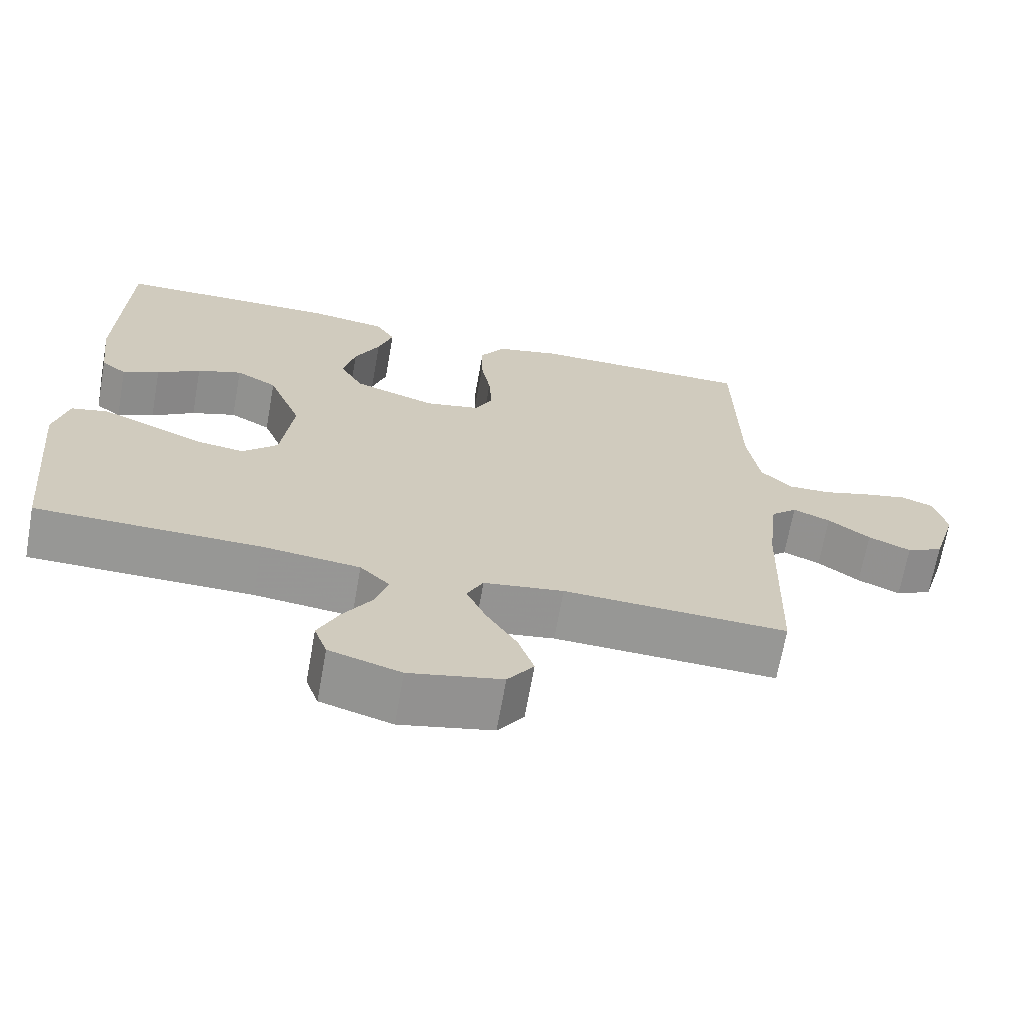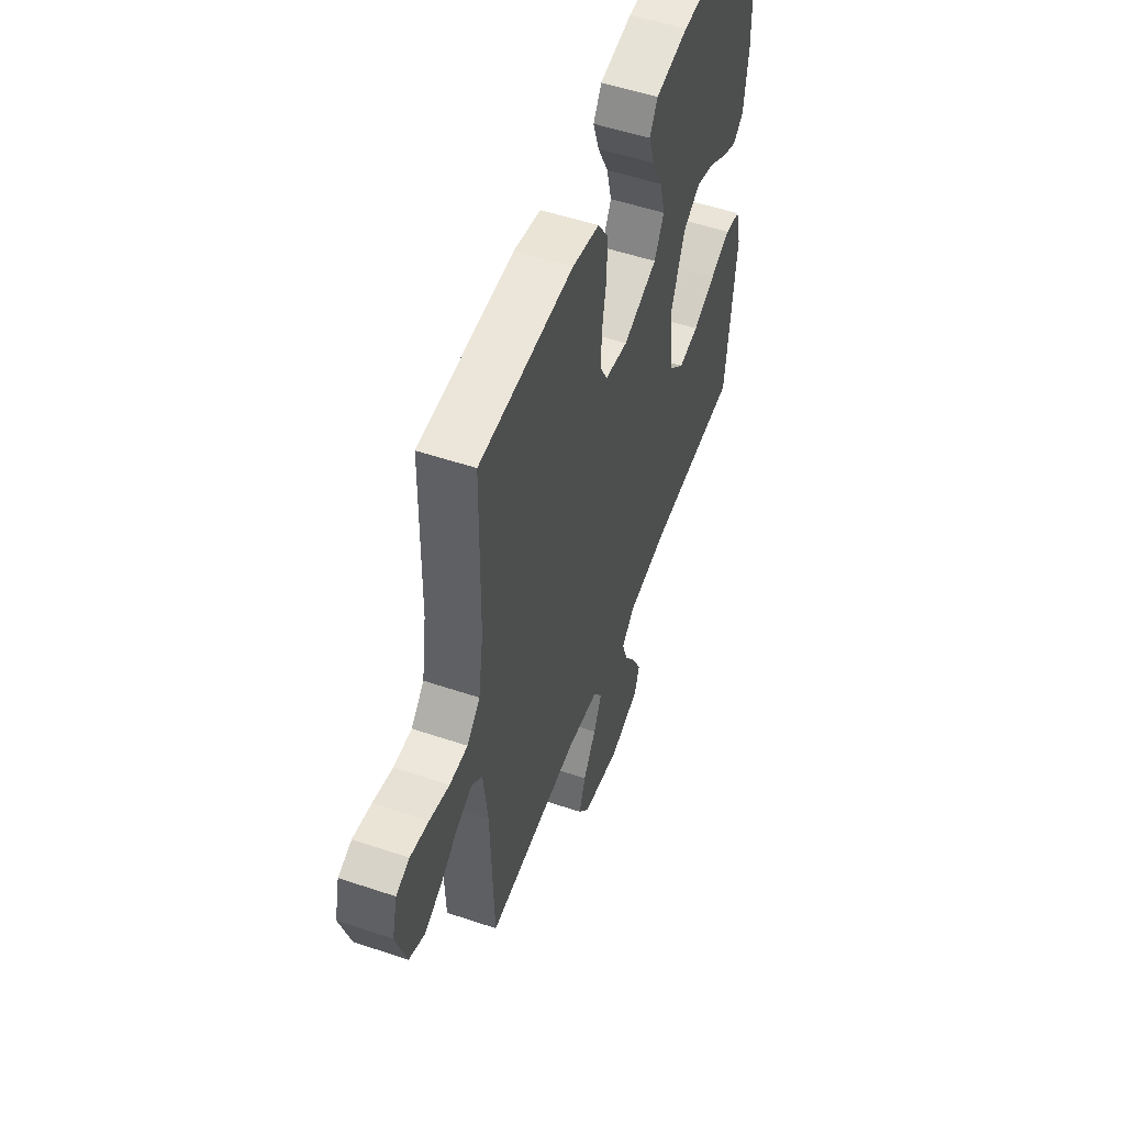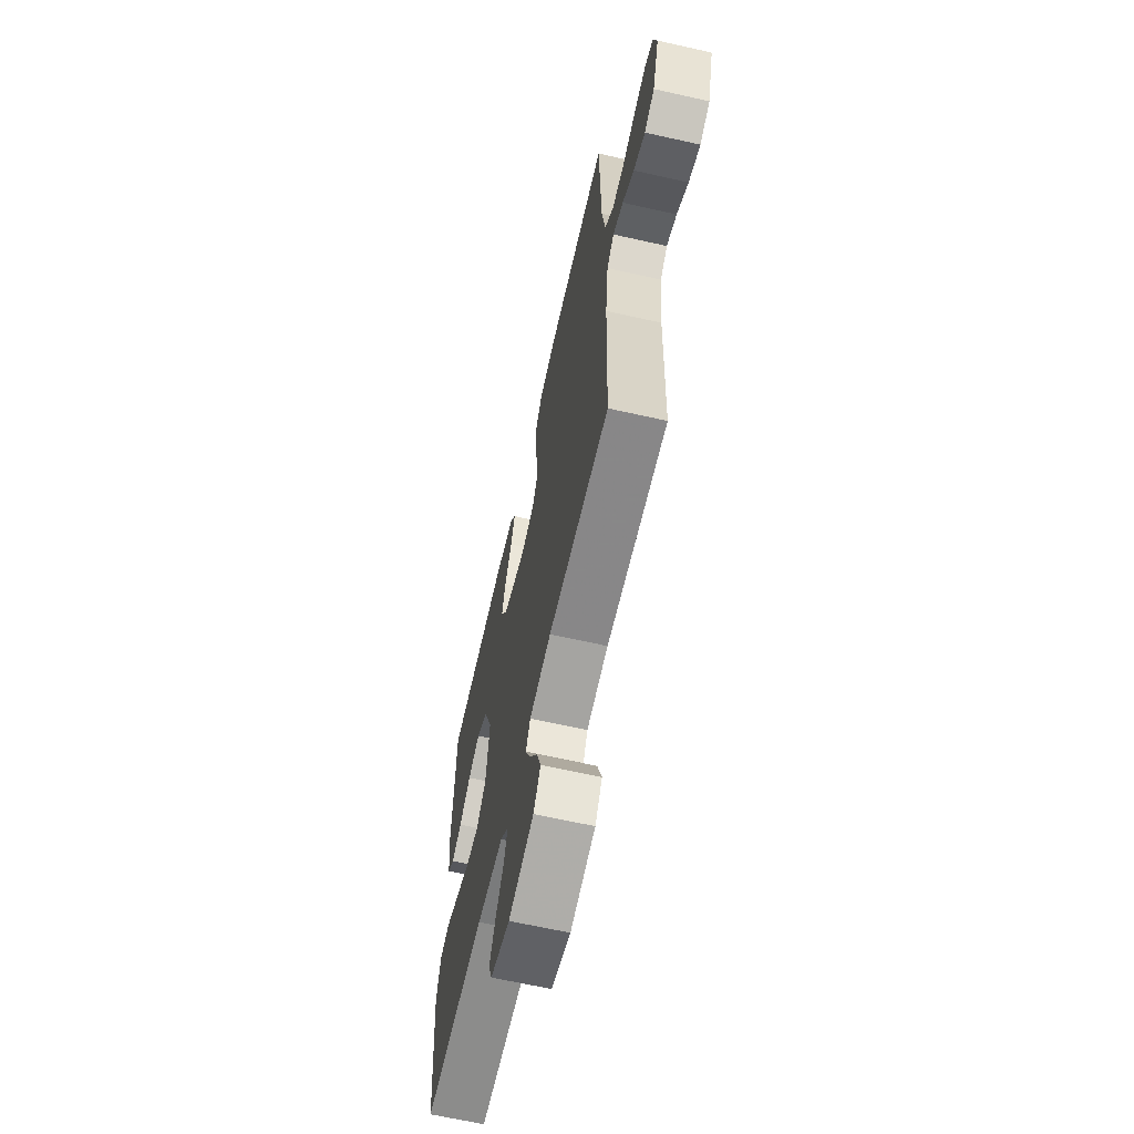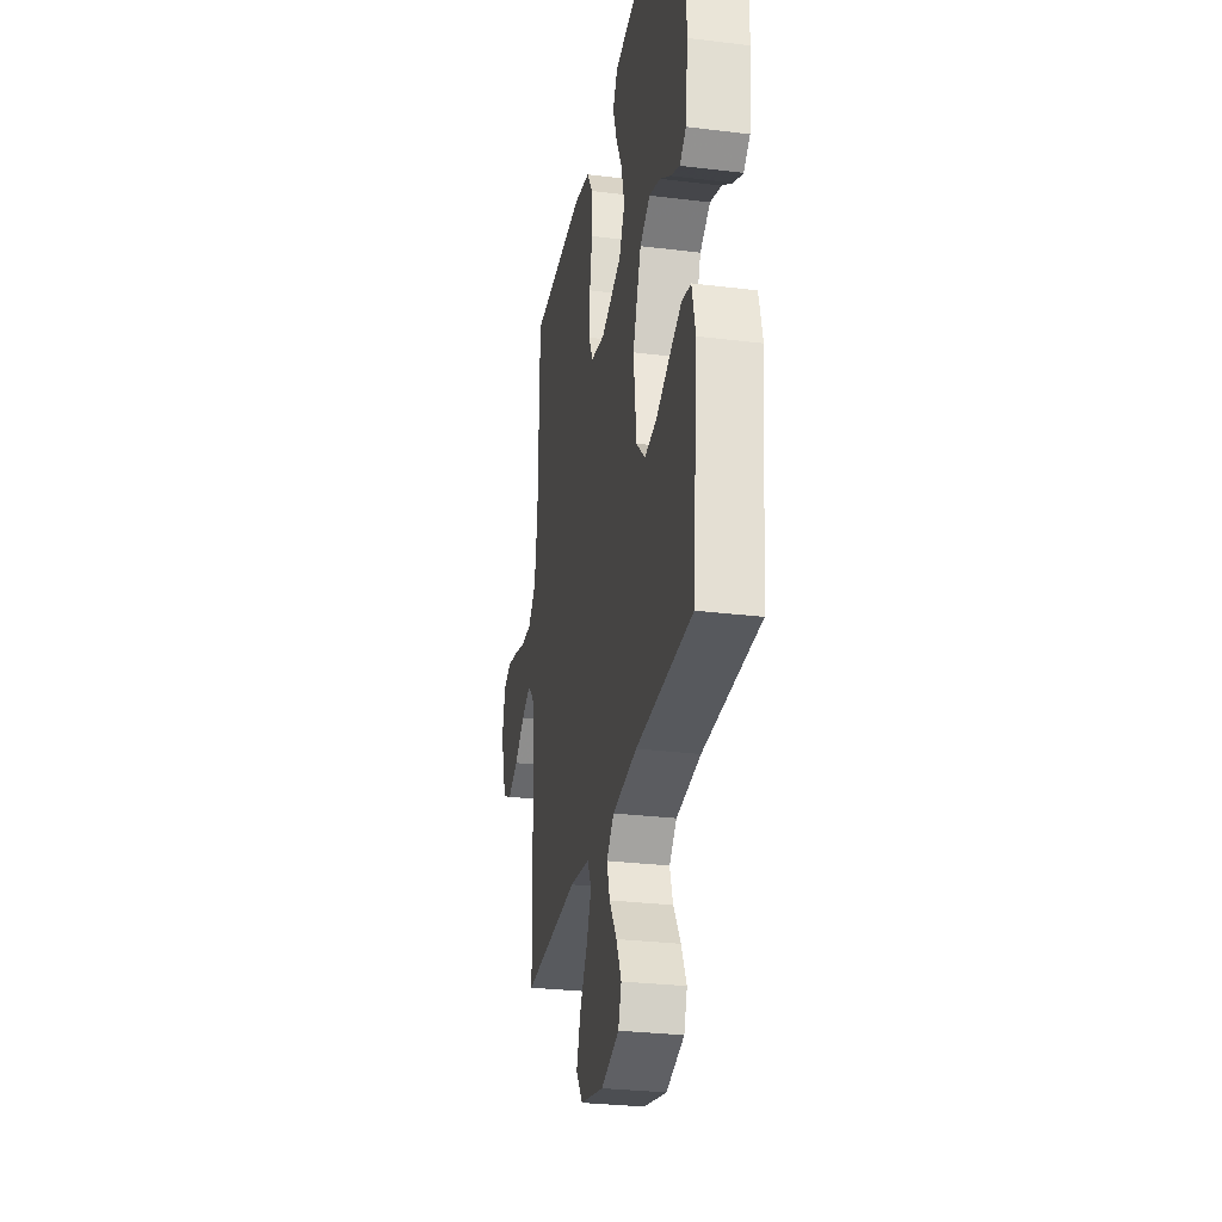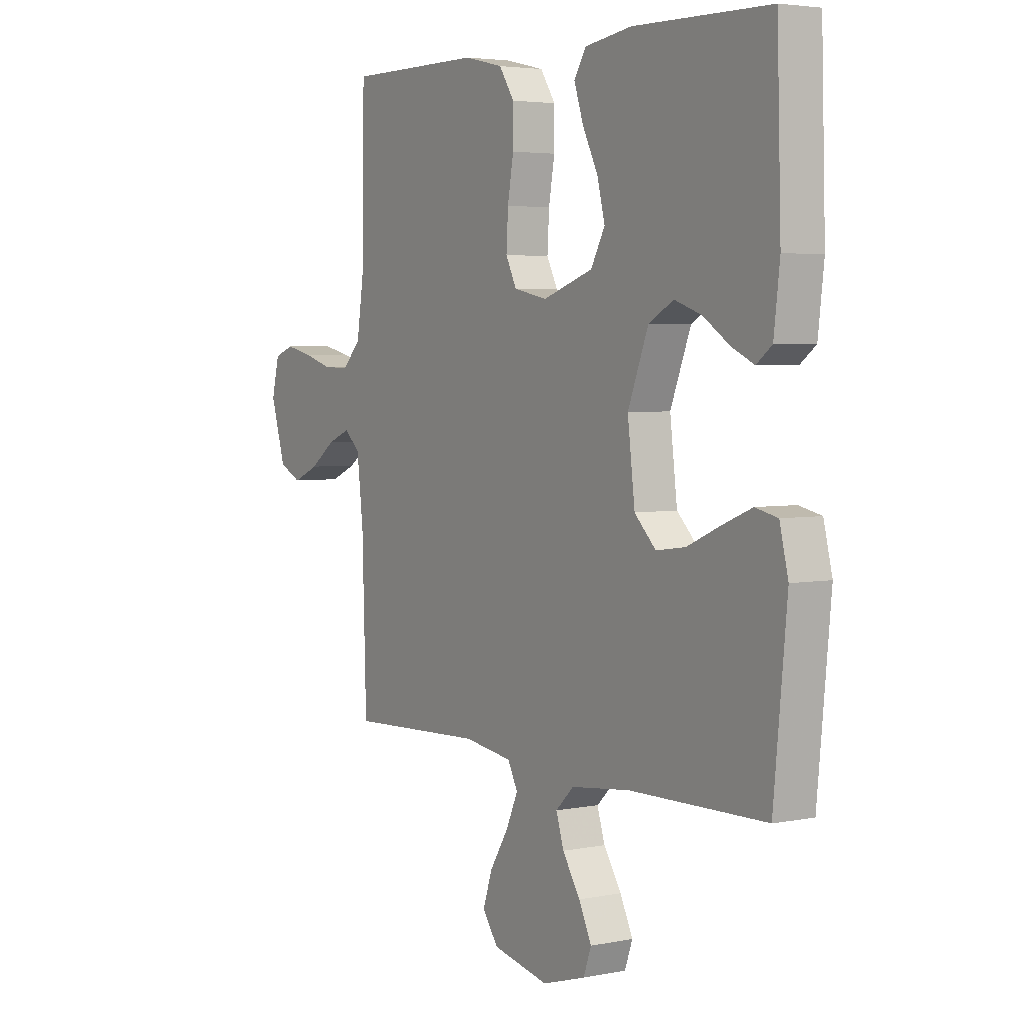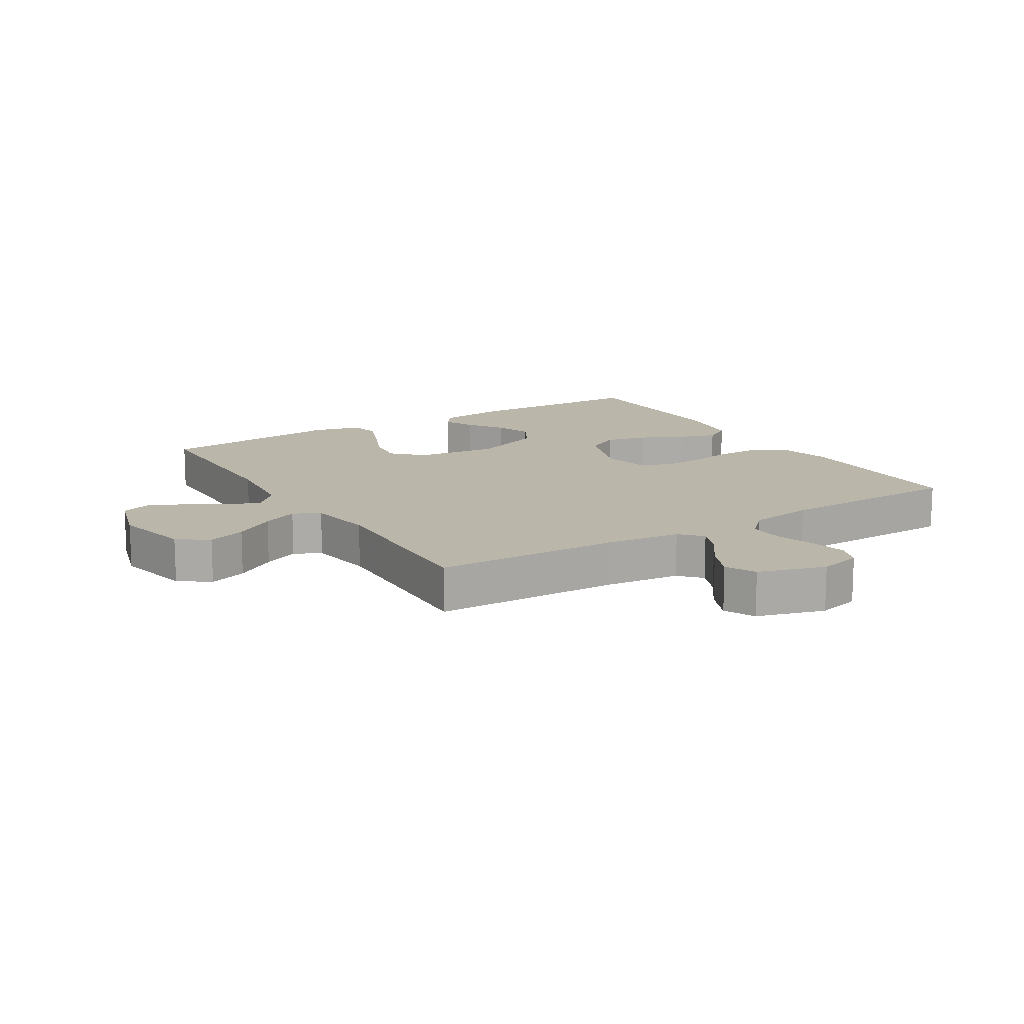
<metadata>
{"format":"obj","ext":"obj","renderer":"f3d","projection":"perspective","resolution":1024,"background":"white","views":[{"elev":-68.0,"azim":169.9,"up":"+Z"},{"elev":53.9,"azim":-70.3,"up":"+Z"},{"elev":-64.9,"azim":-102.8,"up":"+Z"},{"elev":-28.8,"azim":79.6,"up":"+Z"},{"elev":3.9,"azim":56.7,"up":"+Z"},{"elev":14.0,"azim":-121.8,"up":"+Y"}]}
</metadata>
<code>
v -0.5 0.07 0.5
v -0.2 0.07 0.501
v -0.114 0.07 0.481
v -0.081 0.07 0.43
v -0.081 0.07 0.359
v -0.094 0.07 0.284
v -0.098 0.07 0.215
v -0.074 0.07 0.167
v 0 0.07 0.152
v 0.11 0.07 0.19
v 0.141 0.07 0.247
v 0.124 0.07 0.315
v 0.09 0.07 0.384
v 0.07 0.07 0.445
v 0.096 0.07 0.488
v 0.2 0.07 0.504
v 0.5 0.07 0.5
v 0.509 0.07 0.2
v 0.496 0.07 0.09
v 0.462 0.07 0.064
v 0.413 0.07 0.087
v 0.355 0.07 0.126
v 0.295 0.07 0.147
v 0.24 0.07 0.116
v 0.195 0.07 0
v 0.211 0.07 -0.132
v 0.258 0.07 -0.179
v 0.323 0.07 -0.17
v 0.395 0.07 -0.138
v 0.461 0.07 -0.111
v 0.51 0.07 -0.122
v 0.529 0.07 -0.2
v 0.5 0.07 -0.5
v 0.2 0.07 -0.504
v 0.069 0.07 -0.519
v 0.029 0.07 -0.558
v 0.046 0.07 -0.612
v 0.085 0.07 -0.673
v 0.113 0.07 -0.732
v 0.096 0.07 -0.78
v 0 0.07 -0.809
v -0.124 0.07 -0.782
v -0.159 0.07 -0.733
v -0.138 0.07 -0.671
v -0.097 0.07 -0.605
v -0.071 0.07 -0.547
v -0.093 0.07 -0.504
v -0.2 0.07 -0.488
v -0.5 0.07 -0.5
v -0.509 0.07 -0.2
v -0.523 0.07 -0.078
v -0.558 0.07 -0.046
v -0.608 0.07 -0.067
v -0.664 0.07 -0.108
v -0.721 0.07 -0.133
v -0.77 0.07 -0.109
v -0.803 0.07 0
v -0.786 0.07 0.069
v -0.743 0.07 0.085
v -0.684 0.07 0.072
v -0.621 0.07 0.053
v -0.563 0.07 0.051
v -0.521 0.07 0.093
v -0.505 0.07 0.2
v -0.5 0 0.5
v -0.2 0 0.501
v -0.114 0 0.481
v -0.081 0 0.43
v -0.081 0 0.359
v -0.094 0 0.284
v -0.098 0 0.215
v -0.074 0 0.167
v 0 0 0.152
v 0.11 0 0.19
v 0.141 0 0.247
v 0.124 0 0.315
v 0.09 0 0.384
v 0.07 0 0.445
v 0.096 0 0.488
v 0.2 0 0.504
v 0.5 0 0.5
v 0.509 0 0.2
v 0.496 0 0.09
v 0.462 0 0.064
v 0.413 0 0.087
v 0.355 0 0.126
v 0.295 0 0.147
v 0.24 0 0.116
v 0.195 0 0
v 0.211 0 -0.132
v 0.258 0 -0.179
v 0.323 0 -0.17
v 0.395 0 -0.138
v 0.461 0 -0.111
v 0.51 0 -0.122
v 0.529 0 -0.2
v 0.5 0 -0.5
v 0.2 0 -0.504
v 0.069 0 -0.519
v 0.029 0 -0.558
v 0.046 0 -0.612
v 0.085 0 -0.673
v 0.113 0 -0.732
v 0.096 0 -0.78
v 0 0 -0.809
v -0.124 0 -0.782
v -0.159 0 -0.733
v -0.138 0 -0.671
v -0.097 0 -0.605
v -0.071 0 -0.547
v -0.093 0 -0.504
v -0.2 0 -0.488
v -0.5 0 -0.5
v -0.509 0 -0.2
v -0.523 0 -0.078
v -0.558 0 -0.046
v -0.608 0 -0.067
v -0.664 0 -0.108
v -0.721 0 -0.133
v -0.77 0 -0.109
v -0.803 0 0
v -0.786 0 0.069
v -0.743 0 0.085
v -0.684 0 0.072
v -0.621 0 0.053
v -0.563 0 0.051
v -0.521 0 0.093
v -0.505 0 0.2
f 58 59 60 61
f 56 57 58 61
f 56 61 62
f 53 54 55 56
f 52 53 56 62
f 51 52 62 63
f 48 49 50
f 47 48 50 51
f 42 43 44 45
f 42 45 46
f 41 42 46
f 40 41 46
f 37 38 39 40
f 36 37 40 46
f 35 36 46 47
f 31 32 33 34
f 28 29 30 31
f 28 31 34 35
f 19 20 21 22
f 19 22 23
f 18 19 23
f 17 18 23
f 16 17 23 24
f 12 13 14 15
f 11 12 15 16
f 3 4 5 6
f 3 6 7
f 64 1 2 3
f 64 3 7
f 63 64 7 8
f 51 63 8 9
f 47 51 9 10
f 27 28 35 47
f 26 27 47
f 25 26 47 10
f 11 16 24 25
f 10 11 25
f 125 124 123 122
f 125 122 121 120
f 126 125 120
f 120 119 118 117
f 126 120 117 116
f 127 126 116 115
f 114 113 112
f 115 114 112 111
f 109 108 107 106
f 110 109 106
f 110 106 105
f 110 105 104
f 104 103 102 101
f 110 104 101 100
f 111 110 100 99
f 98 97 96 95
f 95 94 93 92
f 99 98 95 92
f 86 85 84 83
f 87 86 83
f 87 83 82
f 87 82 81
f 88 87 81 80
f 79 78 77 76
f 80 79 76 75
f 70 69 68 67
f 71 70 67
f 67 66 65 128
f 71 67 128
f 72 71 128 127
f 73 72 127 115
f 74 73 115 111
f 111 99 92 91
f 111 91 90
f 74 111 90 89
f 89 88 80 75
f 89 75 74
f 1 65 66 2
f 2 66 67 3
f 3 67 68 4
f 4 68 69 5
f 5 69 70 6
f 6 70 71 7
f 7 71 72 8
f 8 72 73 9
f 9 73 74 10
f 10 74 75 11
f 11 75 76 12
f 12 76 77 13
f 13 77 78 14
f 14 78 79 15
f 15 79 80 16
f 16 80 81 17
f 17 81 82 18
f 18 82 83 19
f 19 83 84 20
f 20 84 85 21
f 21 85 86 22
f 22 86 87 23
f 23 87 88 24
f 24 88 89 25
f 25 89 90 26
f 26 90 91 27
f 27 91 92 28
f 28 92 93 29
f 29 93 94 30
f 30 94 95 31
f 31 95 96 32
f 32 96 97 33
f 33 97 98 34
f 34 98 99 35
f 35 99 100 36
f 36 100 101 37
f 37 101 102 38
f 38 102 103 39
f 39 103 104 40
f 40 104 105 41
f 41 105 106 42
f 42 106 107 43
f 43 107 108 44
f 44 108 109 45
f 45 109 110 46
f 46 110 111 47
f 47 111 112 48
f 48 112 113 49
f 49 113 114 50
f 50 114 115 51
f 51 115 116 52
f 52 116 117 53
f 53 117 118 54
f 54 118 119 55
f 55 119 120 56
f 56 120 121 57
f 57 121 122 58
f 58 122 123 59
f 59 123 124 60
f 60 124 125 61
f 61 125 126 62
f 62 126 127 63
f 63 127 128 64
f 64 128 65 1

</code>
